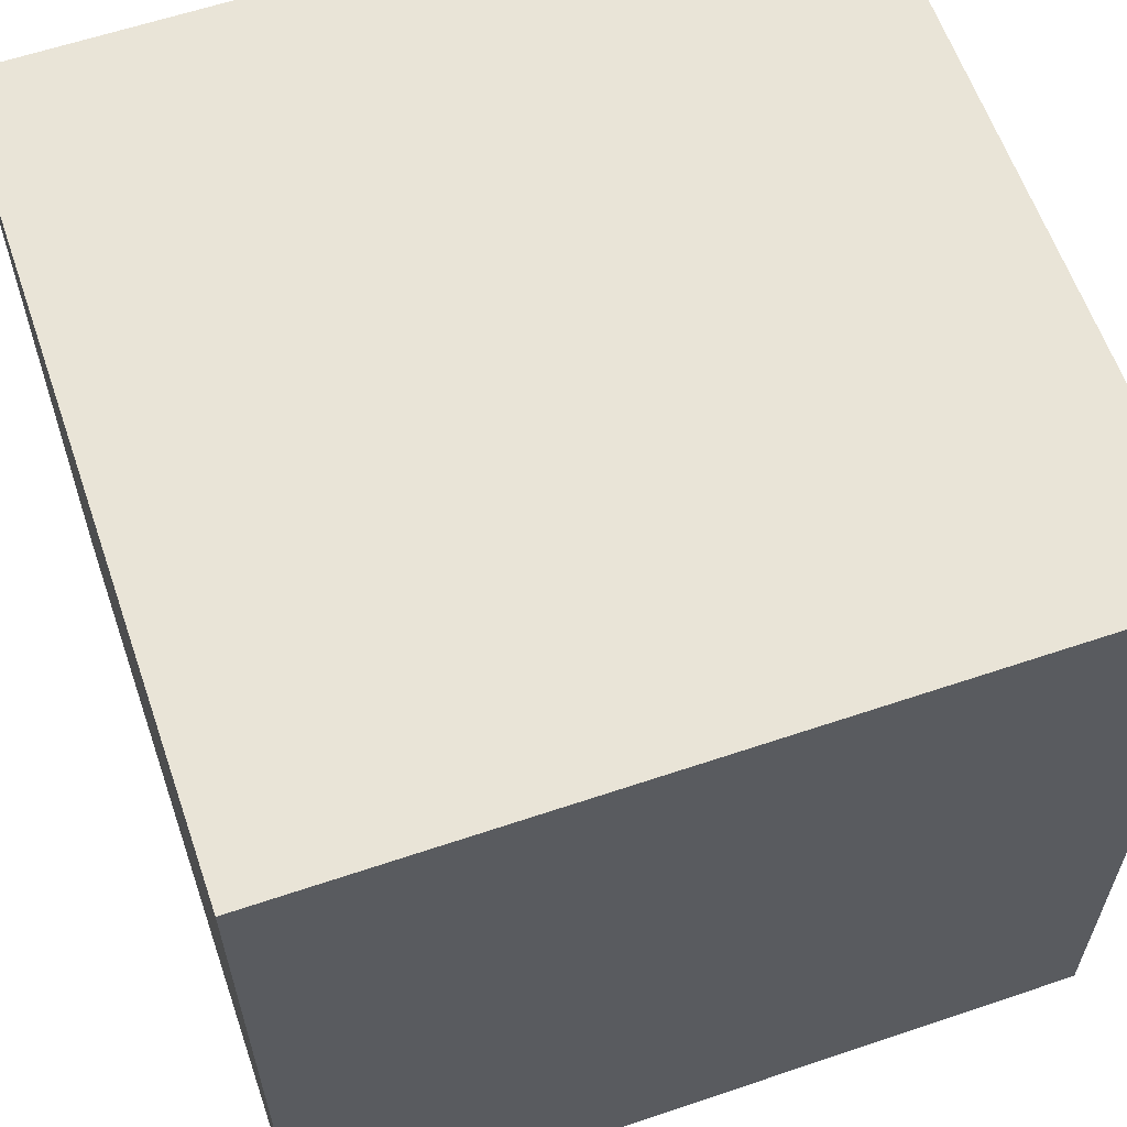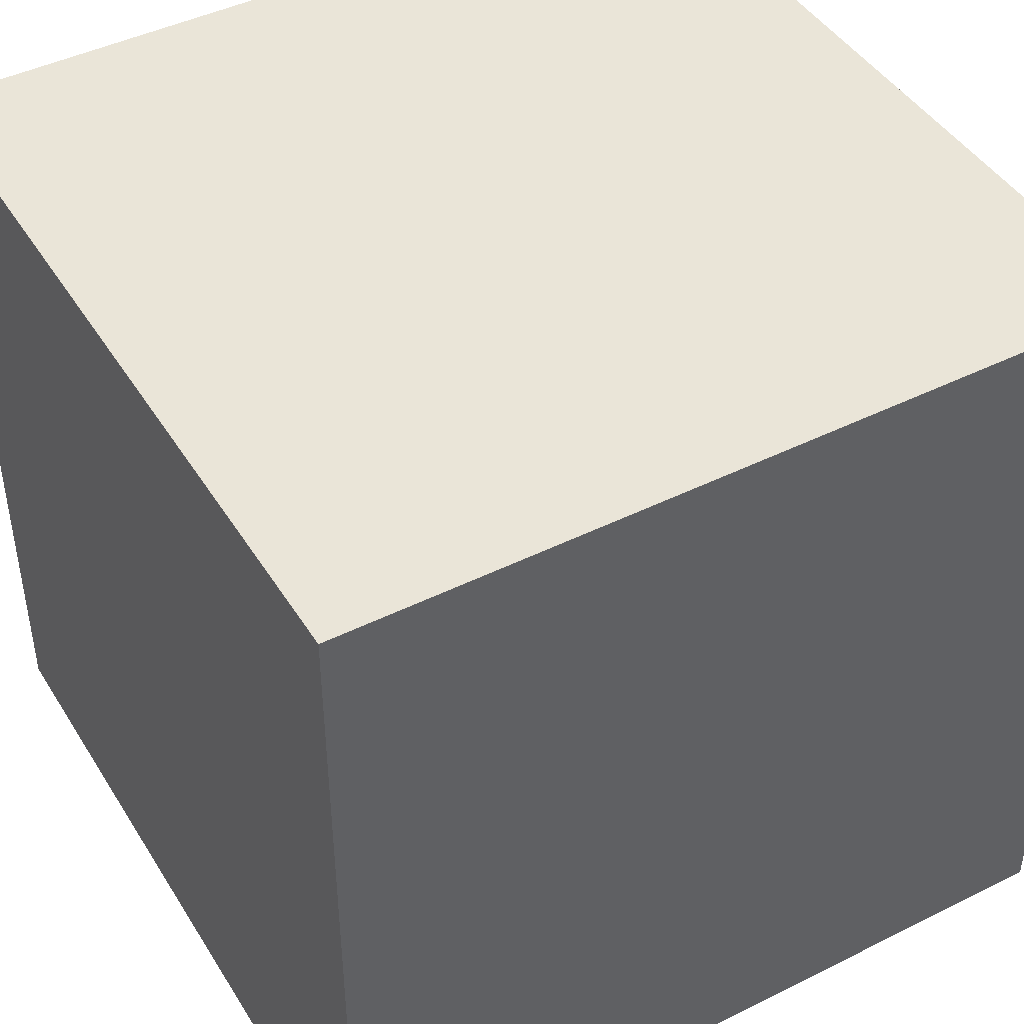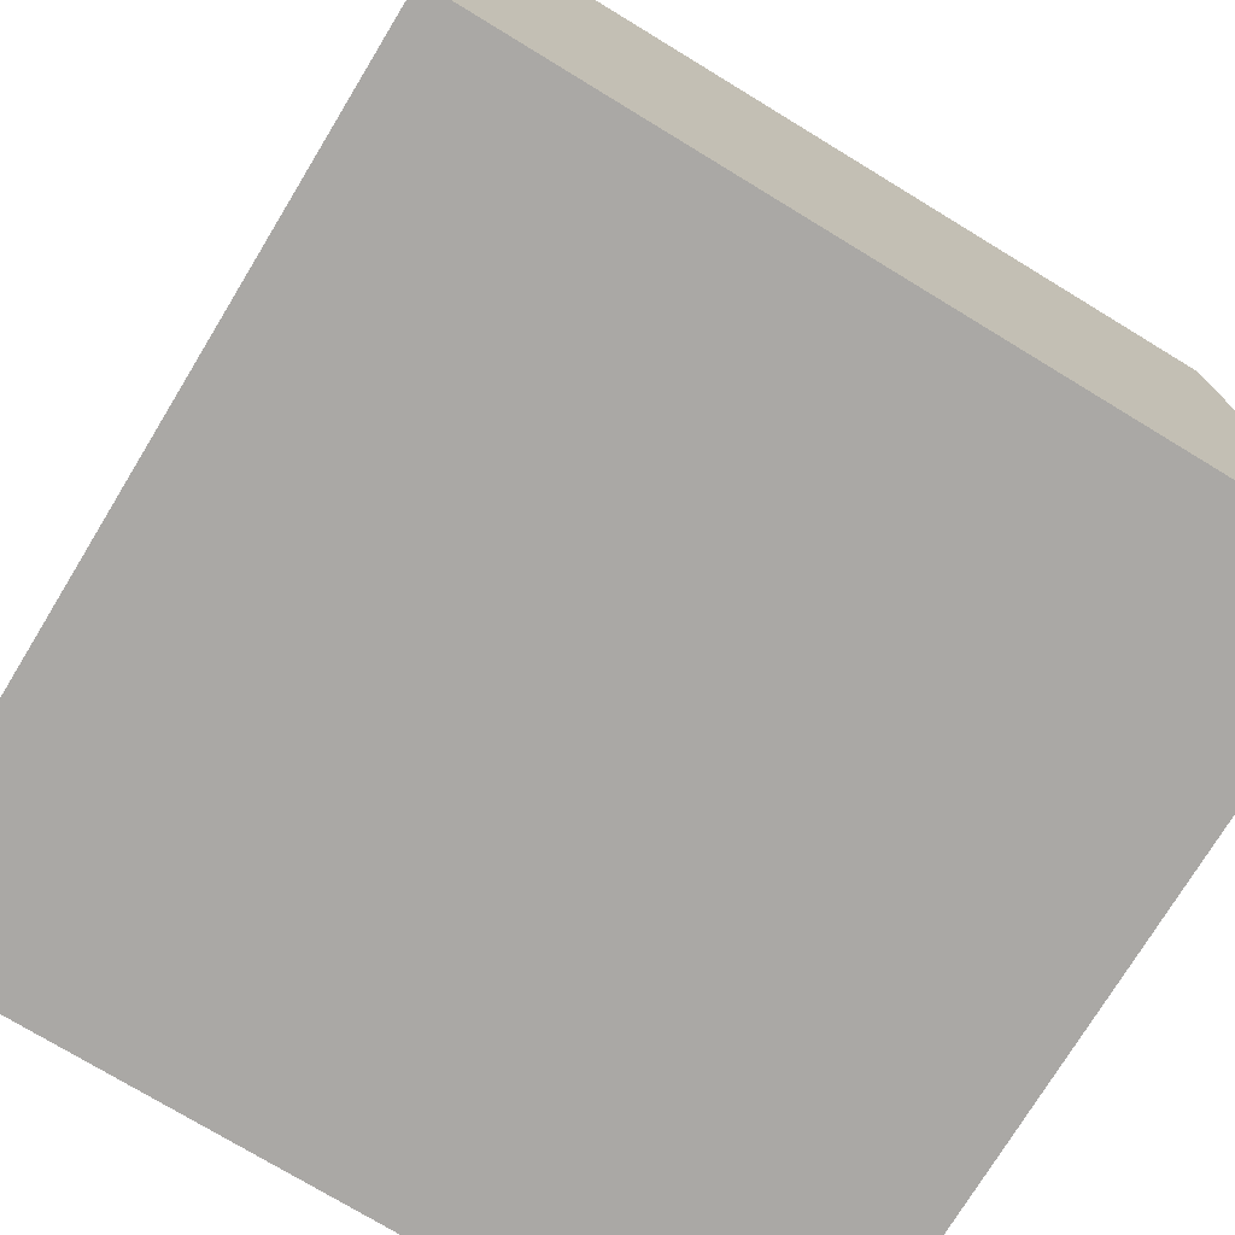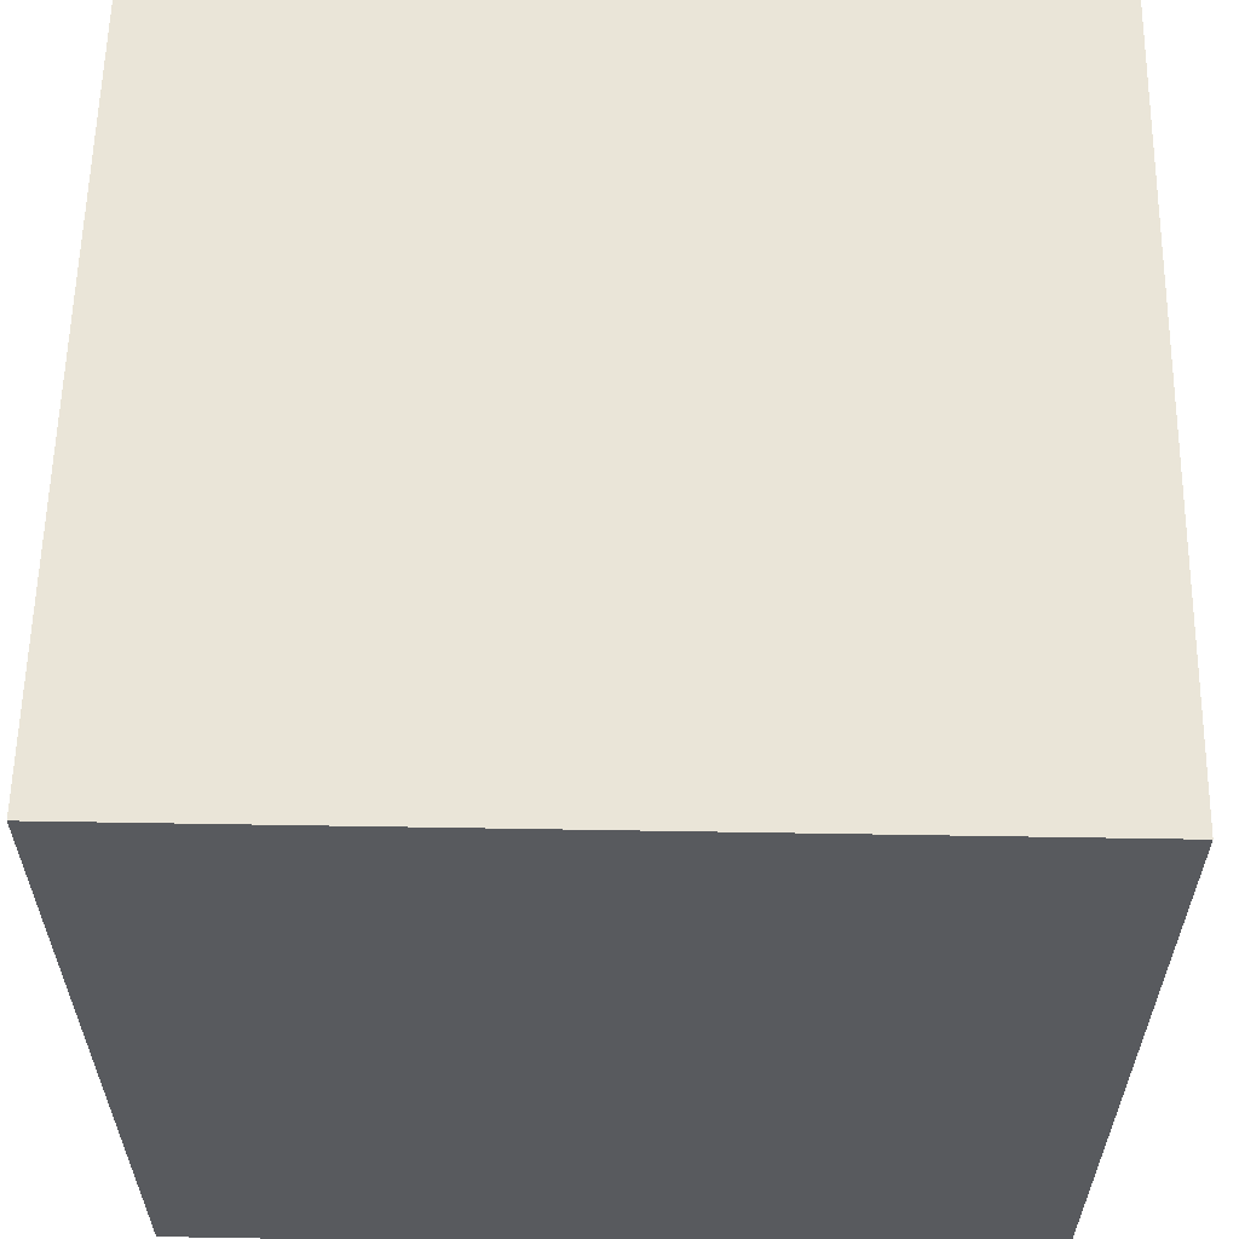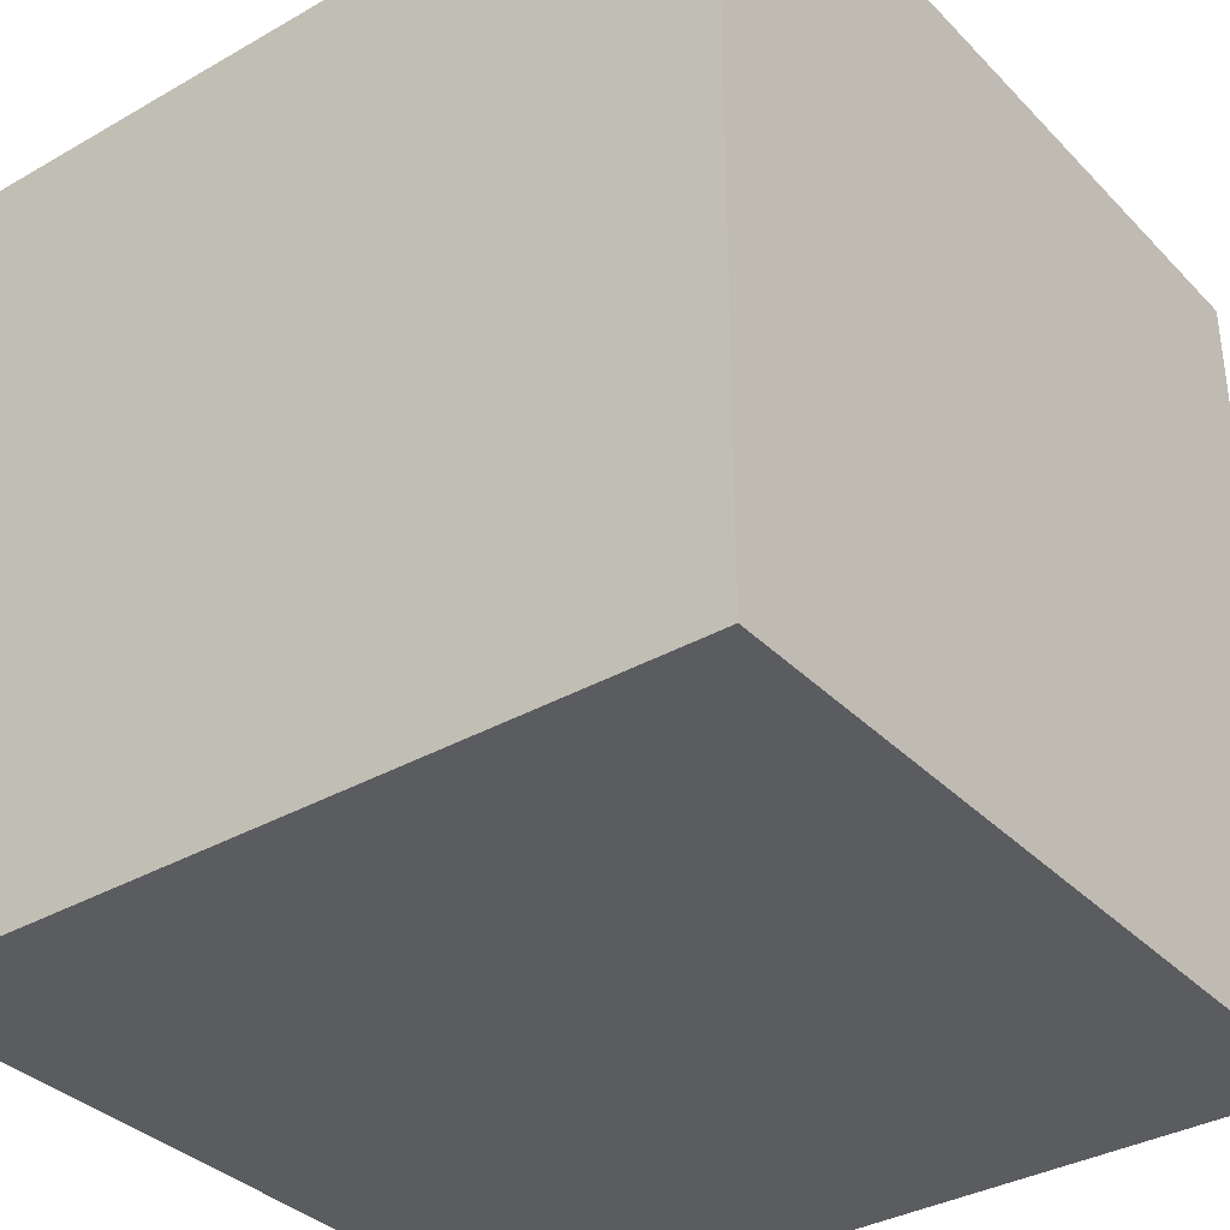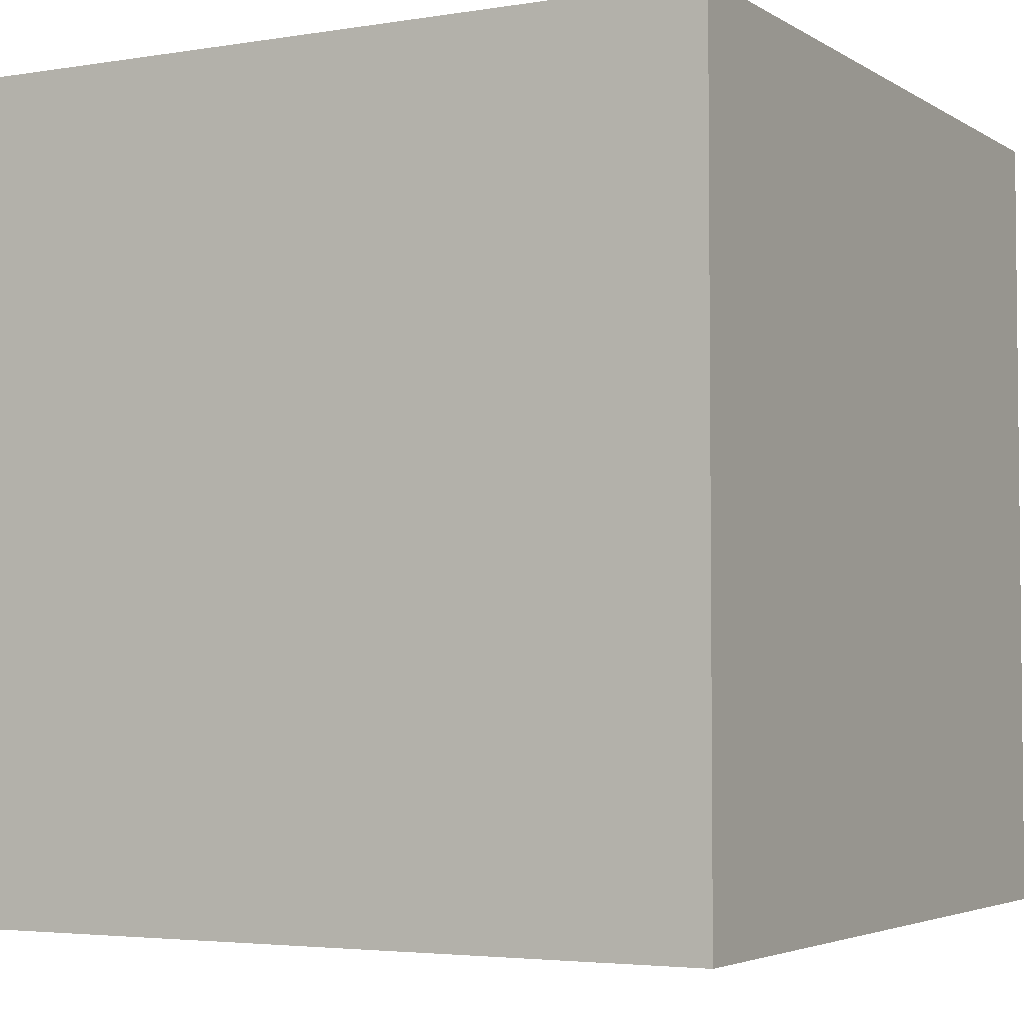
<metadata>
{"format":"obj","ext":"obj","renderer":"f3d","projection":"perspective","resolution":1024,"background":"white","views":[{"elev":61.1,"azim":-109.0,"up":"+Y"},{"elev":44.7,"azim":-30.0,"up":"+Y"},{"elev":-75.1,"azim":-121.3,"up":"+Z"},{"elev":59.3,"azim":-179.0,"up":"+Y"},{"elev":-35.1,"azim":-52.8,"up":"+Z"},{"elev":-3.8,"azim":-61.4,"up":"+Z"}]}
</metadata>
<code>
v -1.004 0.3724 0
v -1.004 0.4024 0
v -0.9739 0.3724 0
v -0.9739 0.4024 0
v -1.004 0.4024 0.03
v -1.004 0.3724 0.03
v -0.9739 0.4024 0.03
v -0.9739 0.3724 0.03
g Onshape
f 1 2 3
f 2 4 3
f 5 6 7
f 6 8 7
f 8 6 3
f 6 1 3
f 6 5 1
f 5 2 1
f 7 8 4
f 8 3 4
f 5 7 2
f 7 4 2

</code>
